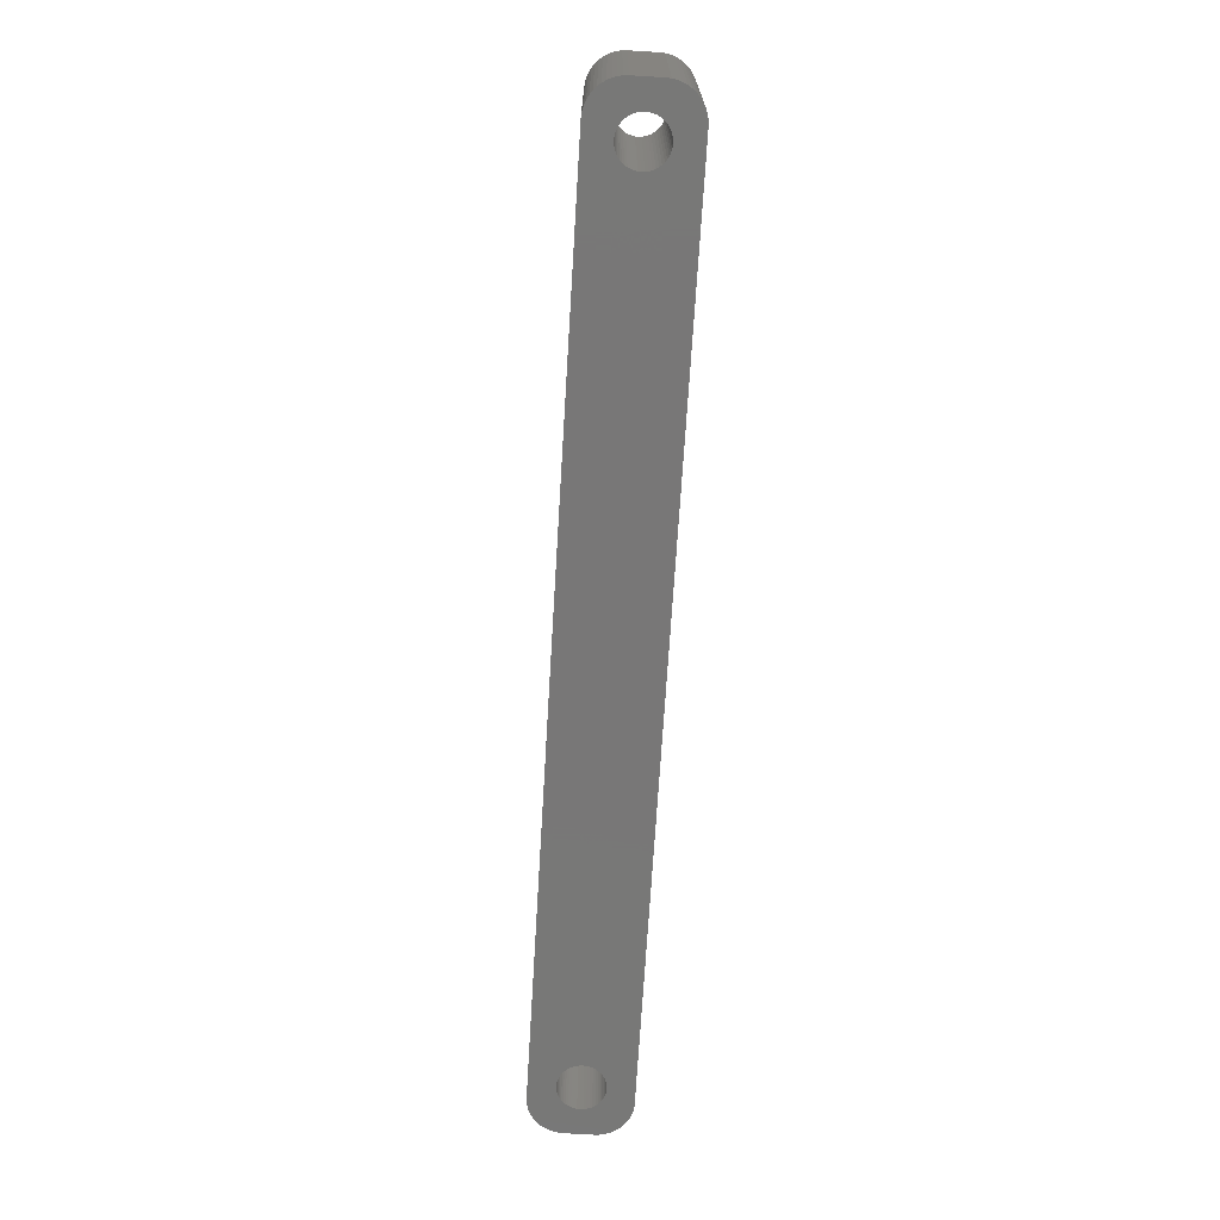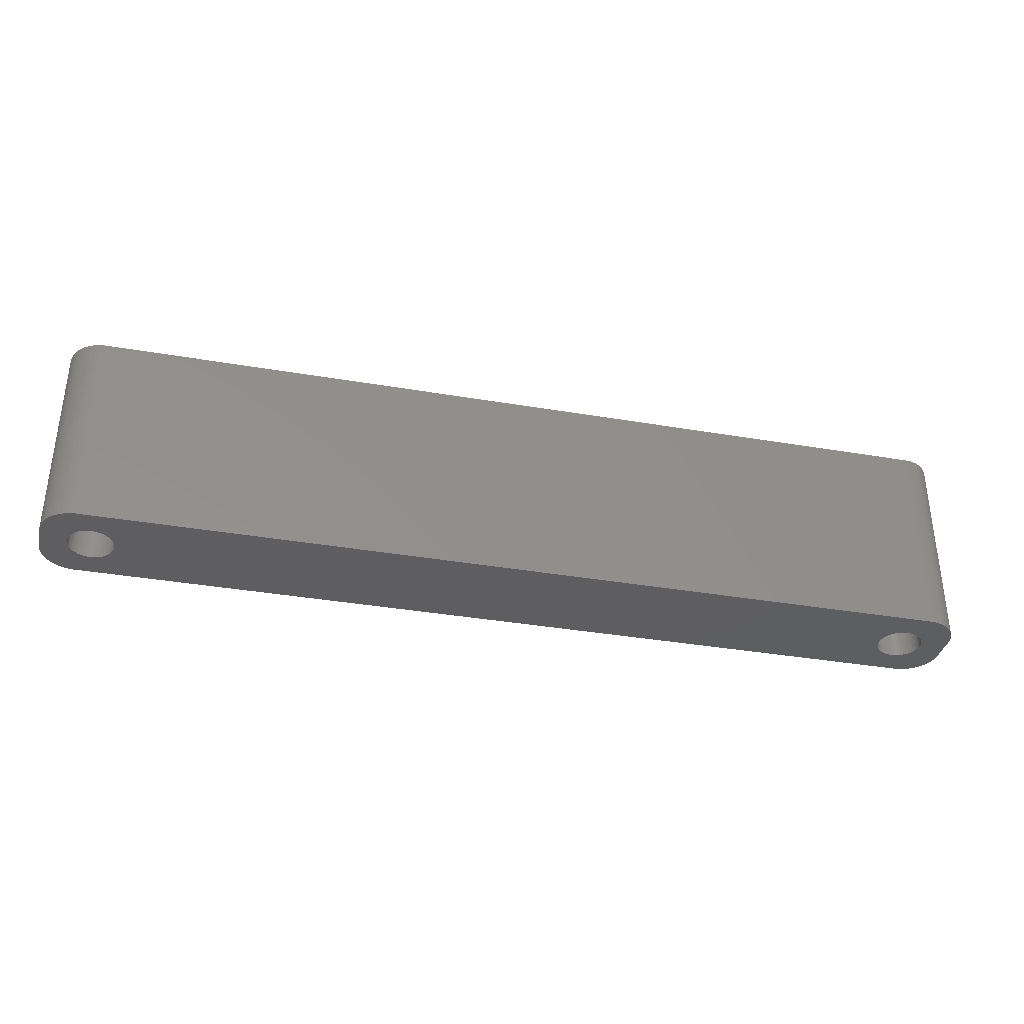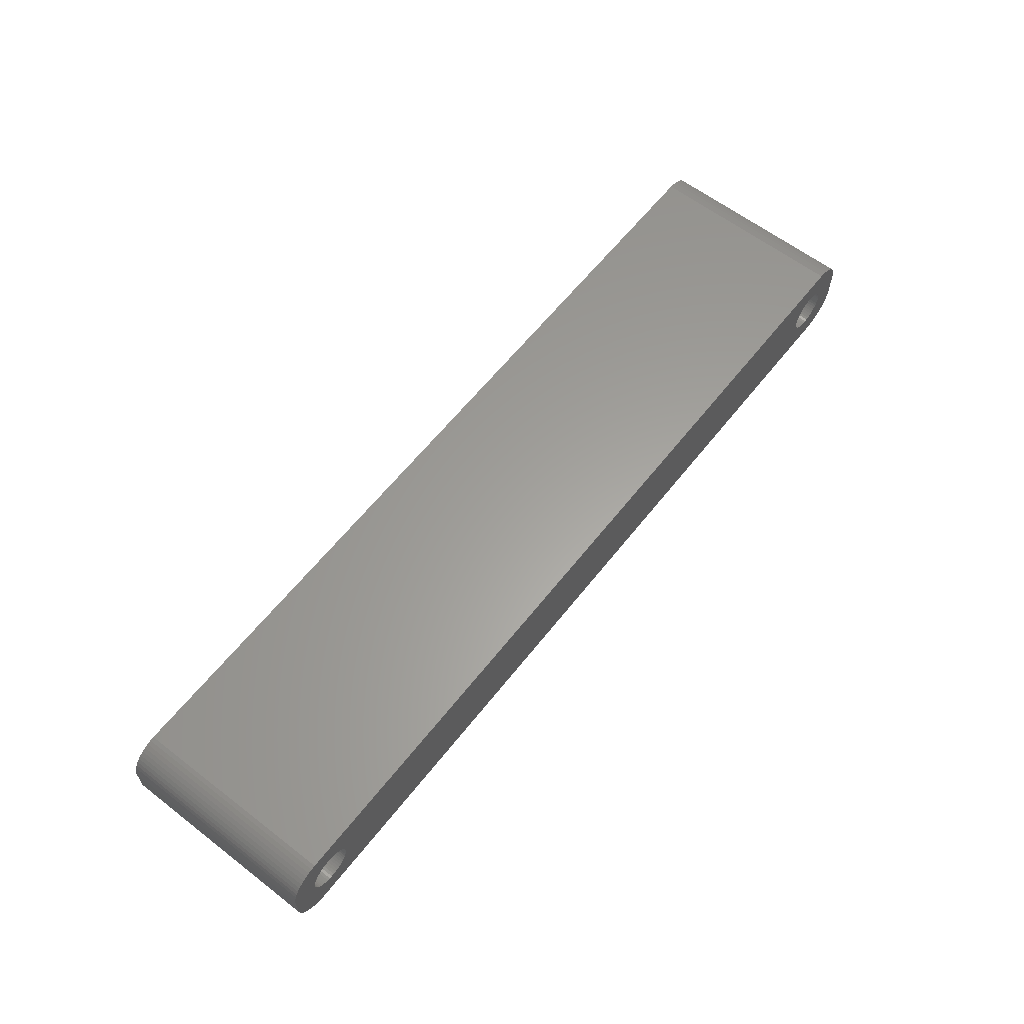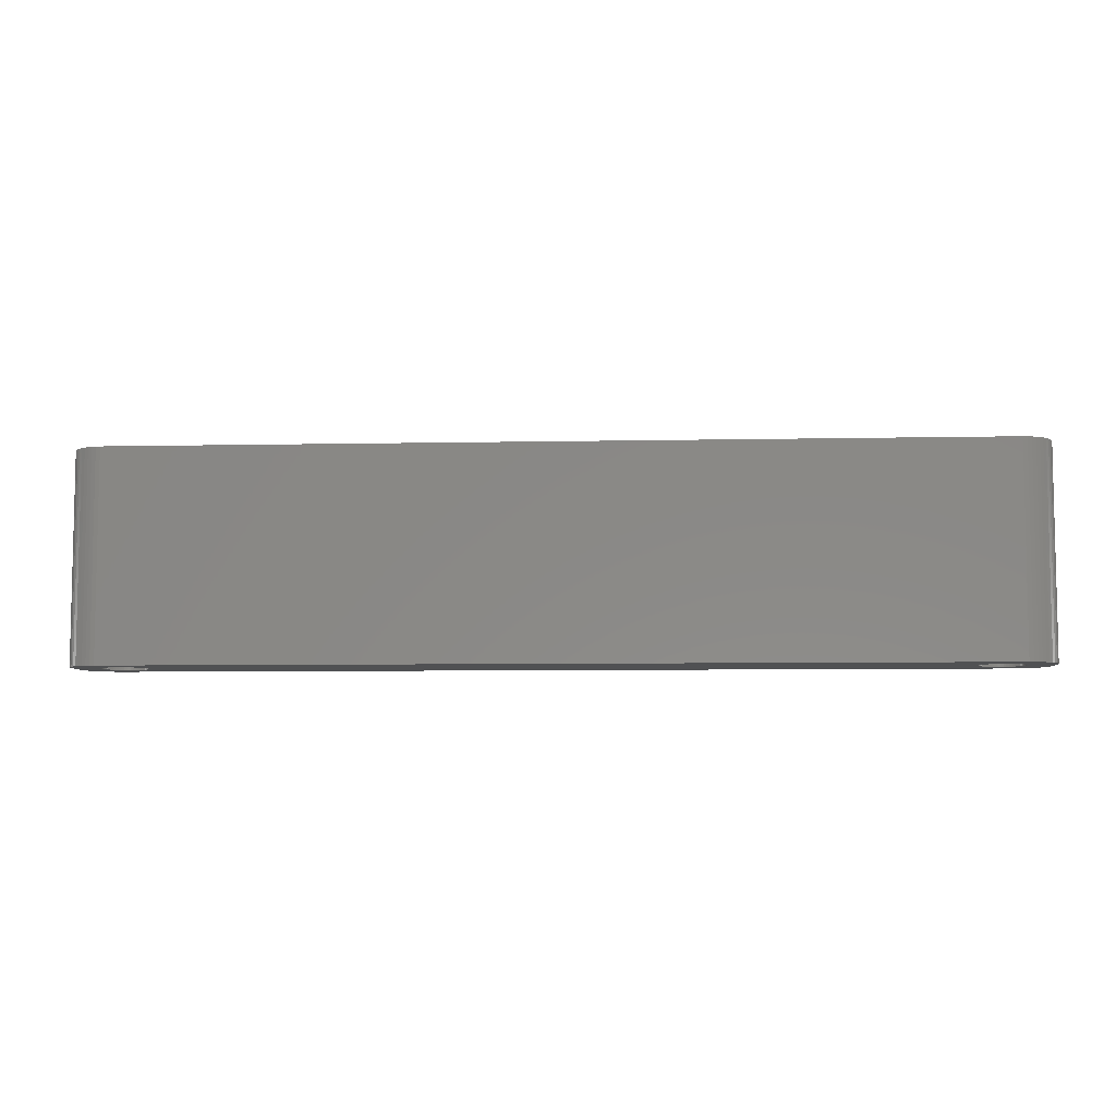
<metadata>
{"format":"stl","ext":"stl","renderer":"f3d","projection":"perspective","resolution":1024,"background":"white","views":[{"elev":-70.2,"azim":-93.5,"up":"+Z"},{"elev":-35.6,"azim":-12.8,"up":"+Z"},{"elev":61.3,"azim":128.1,"up":"+Y"},{"elev":-6.9,"azim":-176.5,"up":"+Z"}]}
</metadata>
<code>
# stl→obj: 304 verts, 612 faces
v -56.98 1.196 0
v -57.15 1.566 30
v -57.15 1.566 0
v -56.98 1.196 30
v -57.37 1.91 30
v -57.37 1.91 0
v -59 3.091 0
v -58.62 2.941 30
v -59 3.091 30
v -58.62 2.941 0
v -61.38 2.941 0
v -61 3.091 30
v -61.38 2.941 30
v -61 3.091 0
v -63.02 1.196 30
v -62.85 1.566 0
v -62.85 1.566 30
v -63.02 1.196 0
v -56.85 -0.8082 0
v -56.78 -0.4073 30
v -56.78 -0.4073 0
v -56.85 -0.8082 30
v -59.8 3.244 0
v -59.39 3.192 30
v -59.8 3.244 30
v -59.39 3.192 0
v -58.26 2.744 0
v -57.93 2.504 30
v -58.26 2.744 30
v -57.93 2.504 0
v -63.22 0.4073 30
v -63.15 0.8082 0
v -63.15 0.8082 30
v -63.22 0.4073 0
v -62.63 1.91 30
v -62.37 2.225 0
v -62.37 2.225 30
v -62.63 1.91 0
v -61.74 2.744 0
v -61.74 2.744 30
v -60.61 3.192 0
v -60.2 3.244 30
v -60.61 3.192 30
v -60.2 3.244 0
v -56.75 0 0
v -56.78 0.4073 30
v -56.78 0.4073 0
v -56.75 0 30
v -56.98 -1.196 0
v -56.98 -1.196 30
v -57.93 -2.504 0
v -58.26 -2.744 30
v -57.93 -2.504 30
v -58.26 -2.744 0
v -56.85 0.8082 30
v -56.85 0.8082 0
v -57.63 2.225 30
v -57.63 2.225 0
v -63.25 0 30
v -63.25 0 0
v -62.07 2.504 0
v -62.07 2.504 30
v -57.37 -1.91 0
v -57.15 -1.566 30
v -57.15 -1.566 0
v -57.37 -1.91 30
v -59.8 -3.244 0
v -60.2 -3.244 30
v -59.8 -3.244 30
v -60.2 -3.244 0
v -63.02 -1.196 30
v -63.15 -0.8082 0
v -63.15 -0.8082 30
v -63.02 -1.196 0
v -62.85 -1.566 30
v -62.85 -1.566 0
v -59.39 -3.192 0
v -59.39 -3.192 30
v -59 -3.091 0
v -59 -3.091 30
v -58.62 -2.941 30
v -58.62 -2.941 0
v -57.63 -2.225 0
v -57.63 -2.225 30
v -61.74 -2.744 0
v -62.07 -2.504 30
v -61.74 -2.744 30
v -62.07 -2.504 0
v -60.61 -3.192 0
v -61 -3.091 30
v -60.61 -3.192 30
v -61 -3.091 0
v -62.37 -2.225 30
v -62.63 -1.91 0
v -62.63 -1.91 30
v -62.37 -2.225 0
v -63.22 -0.4073 0
v -63.22 -0.4073 30
v -61.38 -2.941 0
v -61.38 -2.941 30
v 61.74 2.744 0
v 62.07 2.504 30
v 61.74 2.744 30
v 62.07 2.504 0
v 63.15 -0.8082 0
v 63.22 -0.4073 30
v 63.22 -0.4073 0
v 63.15 -0.8082 30
v 59.39 -3.192 0
v 59 -3.091 30
v 59.39 -3.192 30
v 59 -3.091 0
v 58.26 2.744 0
v 58.62 2.941 30
v 58.26 2.744 30
v 58.62 2.941 0
v 56.85 0.8082 30
v 56.98 1.196 0
v 56.98 1.196 30
v 56.85 0.8082 0
v 58.62 -2.941 30
v 58.62 -2.941 0
v 63.02 1.196 0
v 62.85 1.566 30
v 62.85 1.566 0
v 63.02 1.196 30
v 62.63 1.91 30
v 62.63 1.91 0
v 61 3.091 0
v 61.38 2.941 30
v 61 3.091 30
v 61.38 2.941 0
v 60.2 3.244 0
v 60.61 3.192 30
v 60.2 3.244 30
v 60.61 3.192 0
v 56.78 -0.4073 30
v 56.75 0 0
v 56.75 0 30
v 56.78 -0.4073 0
v 57.15 1.566 30
v 57.37 1.91 0
v 57.37 1.91 30
v 57.15 1.566 0
v 57.93 2.504 0
v 57.93 2.504 30
v 59 3.091 0
v 59.39 3.192 30
v 59 3.091 30
v 59.39 3.192 0
v 63.25 0 0
v 63.22 0.4073 30
v 63.22 0.4073 0
v 63.25 0 30
v 62.63 -1.91 0
v 62.85 -1.566 30
v 62.85 -1.566 0
v 62.63 -1.91 30
v 63.02 -1.196 0
v 63.02 -1.196 30
v 61.74 -2.744 0
v 61.38 -2.941 30
v 61.74 -2.744 30
v 61.38 -2.941 0
v 62.07 -2.504 0
v 62.07 -2.504 30
v 59.8 -3.244 0
v 59.8 -3.244 30
v 58.26 -2.744 0
v 57.93 -2.504 30
v 58.26 -2.744 30
v 57.93 -2.504 0
v 57.37 -1.91 30
v 57.15 -1.566 0
v 57.15 -1.566 30
v 57.37 -1.91 0
v 63.15 0.8082 30
v 63.15 0.8082 0
v 62.37 2.225 30
v 62.37 2.225 0
v 59.8 3.244 0
v 59.8 3.244 30
v 56.78 0.4073 30
v 56.78 0.4073 0
v 57.63 2.225 0
v 57.63 2.225 30
v 60.61 -3.192 0
v 60.2 -3.244 30
v 60.61 -3.192 30
v 60.2 -3.244 0
v 61 -3.091 30
v 61 -3.091 0
v 62.37 -2.225 0
v 62.37 -2.225 30
v 56.98 -1.196 0
v 56.98 -1.196 30
v 56.85 -0.8082 30
v 56.85 -0.8082 0
v 57.63 -2.225 30
v 57.63 -2.225 0
v -67 -2 0
v -67 2 30
v -67 2 0
v -67 -2 30
v -66.96 -2.627 0
v -66.96 -2.627 30
v 62.31 6.99 0
v -62.31 6.99 30
v 62.31 6.99 30
v -62.31 6.99 0
v -62.31 -6.99 0
v 62.31 -6.99 30
v -62.31 -6.99 30
v 62.31 -6.99 0
v 67 2 30
v 66.96 2.627 30
v 67 -2 30
v 66.84 3.243 30
v 66.65 3.841 30
v 66.38 4.409 30
v 66.05 4.939 30
v 66.96 -2.627 30
v 65.64 5.423 30
v 65.19 5.853 30
v 66.84 -3.243 30
v 64.68 6.222 30
v 66.65 -3.841 30
v 64.13 6.524 30
v 63.55 6.755 30
v 66.38 -4.409 30
v 66.05 -4.939 30
v 62.94 6.911 30
v -62.94 6.911 30
v -63.55 6.755 30
v -64.13 6.524 30
v -64.68 6.222 30
v -65.19 5.853 30
v -65.64 5.423 30
v -66.05 4.939 30
v 65.64 -5.423 30
v 65.19 -5.853 30
v 64.68 -6.222 30
v 64.13 -6.524 30
v 63.55 -6.755 30
v 62.94 -6.911 30
v -62.94 -6.911 30
v -64.13 -6.524 30
v -65.19 -5.853 30
v -66.05 -4.939 30
v -66.65 -3.841 30
v -63.55 -6.755 30
v -66.38 4.409 30
v -66.65 3.841 30
v -66.84 3.243 30
v -66.96 2.627 30
v -64.68 -6.222 30
v -65.64 -5.423 30
v -66.38 -4.409 30
v -66.84 -3.243 30
v 66.65 -3.841 0
v 66.38 -4.409 0
v 65.64 5.423 0
v 66.05 4.939 0
v 63.55 6.755 0
v 62.94 6.911 0
v -64.13 -6.524 0
v -63.55 -6.755 0
v -62.94 -6.911 0
v -64.68 -6.222 0
v -65.64 -5.423 0
v -65.19 -5.853 0
v 67 2 0
v 67 -2 0
v 66.96 -2.627 0
v 66.84 -3.243 0
v 65.19 -5.853 0
v 65.64 -5.423 0
v 66.05 -4.939 0
v 64.13 -6.524 0
v 64.68 -6.222 0
v 66.65 3.841 0
v 66.84 3.243 0
v 65.19 5.853 0
v 64.13 6.524 0
v -62.94 6.911 0
v -66.84 3.243 0
v -66.65 3.841 0
v 66.96 2.627 0
v 63.55 -6.755 0
v 66.38 4.409 0
v 62.94 -6.911 0
v -66.05 -4.939 0
v 64.68 6.222 0
v -64.13 6.524 0
v -65.19 5.853 0
v -66.05 4.939 0
v -66.96 2.627 0
v -63.55 6.755 0
v -66.38 -4.409 0
v -66.65 -3.841 0
v -66.84 -3.243 0
v -64.68 6.222 0
v -65.64 5.423 0
v -66.38 4.409 0
f 1 2 3
f 2 1 4
f 3 5 6
f 5 3 2
f 7 8 9
f 8 7 10
f 11 12 13
f 12 11 14
f 15 16 17
f 16 15 18
f 19 20 21
f 20 19 22
f 23 24 25
f 24 23 26
f 27 28 29
f 28 27 30
f 31 32 33
f 32 31 34
f 35 36 37
f 36 35 38
f 39 13 40
f 13 39 11
f 41 42 43
f 42 41 44
f 45 46 47
f 46 45 48
f 49 22 19
f 22 49 50
f 51 52 53
f 52 51 54
f 47 55 56
f 55 47 46
f 56 4 1
f 4 56 55
f 30 57 28
f 57 30 58
f 6 57 58
f 57 6 5
f 44 25 42
f 25 44 23
f 26 9 24
f 9 26 7
f 10 29 8
f 29 10 27
f 59 34 31
f 34 59 60
f 33 18 15
f 18 33 32
f 17 38 35
f 38 17 16
f 14 43 12
f 43 14 41
f 61 40 62
f 40 61 39
f 36 62 37
f 62 36 61
f 63 64 65
f 64 63 66
f 67 68 69
f 68 67 70
f 71 72 73
f 72 71 74
f 75 74 71
f 74 75 76
f 77 69 78
f 69 77 67
f 21 48 45
f 48 21 20
f 79 78 80
f 78 79 77
f 54 81 52
f 81 54 82
f 82 80 81
f 80 82 79
f 83 53 84
f 53 83 51
f 65 50 49
f 50 65 64
f 85 86 87
f 86 85 88
f 89 90 91
f 90 89 92
f 70 91 68
f 91 70 89
f 93 94 95
f 94 93 96
f 88 93 86
f 93 88 96
f 73 97 98
f 97 73 72
f 98 60 59
f 60 98 97
f 83 66 63
f 66 83 84
f 99 87 100
f 87 99 85
f 95 76 75
f 76 95 94
f 92 100 90
f 100 92 99
f 101 102 103
f 102 101 104
f 105 106 107
f 106 105 108
f 109 110 111
f 110 109 112
f 113 114 115
f 114 113 116
f 117 118 119
f 118 117 120
f 112 121 110
f 121 112 122
f 123 124 125
f 124 123 126
f 125 127 128
f 127 125 124
f 129 130 131
f 130 129 132
f 133 134 135
f 134 133 136
f 137 138 139
f 138 137 140
f 141 142 143
f 142 141 144
f 145 115 146
f 115 145 113
f 147 148 149
f 148 147 150
f 151 152 153
f 152 151 154
f 155 156 157
f 156 155 158
f 159 108 105
f 108 159 160
f 161 162 163
f 162 161 164
f 165 163 166
f 163 165 161
f 167 111 168
f 111 167 109
f 169 170 171
f 170 169 172
f 173 174 175
f 174 173 176
f 153 177 178
f 177 153 152
f 178 126 123
f 126 178 177
f 128 179 180
f 179 128 127
f 104 179 102
f 179 104 180
f 181 135 182
f 135 181 133
f 132 103 130
f 103 132 101
f 136 131 134
f 131 136 129
f 183 120 117
f 120 183 184
f 139 184 183
f 184 139 138
f 119 144 141
f 144 119 118
f 116 149 114
f 149 116 147
f 150 182 148
f 182 150 181
f 185 146 186
f 146 185 145
f 143 185 186
f 185 143 142
f 107 154 151
f 154 107 106
f 187 188 189
f 188 187 190
f 164 191 162
f 191 164 192
f 193 166 194
f 166 193 165
f 190 168 188
f 168 190 167
f 122 171 121
f 171 122 169
f 175 195 196
f 195 175 174
f 197 140 137
f 140 197 198
f 199 176 173
f 176 199 200
f 172 199 170
f 199 172 200
f 157 160 159
f 160 157 156
f 192 189 191
f 189 192 187
f 193 158 155
f 158 193 194
f 196 198 197
f 198 196 195
f 201 202 203
f 202 201 204
f 205 204 201
f 204 205 206
f 207 208 209
f 208 207 210
f 211 212 213
f 212 211 214
f 126 215 216
f 215 154 217
f 124 216 218
f 106 217 154
f 124 218 219
f 108 217 106
f 127 219 220
f 160 217 108
f 127 220 221
f 217 160 222
f 179 221 223
f 156 222 160
f 179 223 224
f 222 156 225
f 102 224 226
f 225 156 227
f 102 226 228
f 158 227 156
f 103 228 229
f 227 158 230
f 230 158 231
f 215 152 154
f 215 177 152
f 215 126 177
f 103 229 232
f 216 124 126
f 219 127 124
f 221 179 127
f 130 232 209
f 224 102 179
f 228 103 102
f 232 130 103
f 209 131 130
f 209 134 131
f 209 135 134
f 209 182 135
f 209 148 182
f 209 149 148
f 209 114 149
f 209 115 114
f 209 146 115
f 209 186 146
f 183 48 139
f 46 183 117
f 55 117 119
f 4 119 141
f 2 141 143
f 5 143 186
f 57 186 209
f 183 46 48
f 117 55 46
f 119 4 55
f 141 2 4
f 143 5 2
f 186 57 5
f 209 28 57
f 208 28 209
f 28 208 29
f 29 208 8
f 8 208 9
f 9 208 24
f 24 208 25
f 25 208 42
f 208 43 42
f 208 12 43
f 208 13 12
f 233 13 208
f 13 233 40
f 234 40 233
f 235 40 234
f 40 235 62
f 236 62 235
f 237 62 236
f 62 237 37
f 238 37 237
f 239 37 238
f 37 239 35
f 194 231 158
f 231 194 240
f 240 194 241
f 166 241 194
f 241 166 242
f 242 166 243
f 163 243 166
f 243 163 244
f 244 163 245
f 162 245 163
f 245 162 212
f 191 212 162
f 189 212 191
f 188 212 189
f 168 212 188
f 111 212 168
f 110 212 111
f 121 212 110
f 171 212 121
f 170 212 171
f 199 212 170
f 48 137 139
f 20 137 48
f 137 20 197
f 22 197 20
f 197 22 196
f 50 196 22
f 196 50 175
f 64 175 50
f 175 64 173
f 66 173 64
f 173 66 199
f 84 199 66
f 199 84 212
f 53 212 84
f 213 53 52
f 213 52 81
f 213 81 80
f 213 80 78
f 213 78 69
f 213 69 68
f 53 213 212
f 91 213 68
f 90 213 91
f 100 213 90
f 246 100 87
f 247 87 86
f 248 86 93
f 249 93 95
f 250 95 75
f 100 246 213
f 206 75 71
f 204 71 73
f 204 73 98
f 204 98 59
f 87 251 246
f 252 35 239
f 253 35 252
f 204 59 202
f 35 253 17
f 71 204 206
f 254 17 253
f 87 247 251
f 255 17 254
f 86 256 247
f 17 255 15
f 86 248 256
f 202 15 255
f 93 257 248
f 15 202 33
f 93 249 257
f 33 202 31
f 95 258 249
f 31 202 59
f 95 250 258
f 75 259 250
f 75 206 259
f 230 260 227
f 260 230 261
f 221 262 223
f 262 221 263
f 264 232 229
f 232 264 265
f 266 251 247
f 251 266 267
f 268 213 246
f 213 268 211
f 269 247 256
f 247 269 266
f 270 248 257
f 248 270 271
f 217 272 215
f 272 217 273
f 225 274 222
f 274 225 275
f 276 240 241
f 240 276 277
f 231 261 230
f 261 231 278
f 279 242 243
f 242 279 280
f 218 281 219
f 281 218 282
f 262 224 223
f 224 262 283
f 284 229 228
f 229 284 264
f 265 209 232
f 209 265 207
f 210 233 208
f 233 210 285
f 286 253 287
f 253 286 254
f 159 273 274
f 273 151 272
f 157 274 275
f 153 272 151
f 157 275 260
f 178 272 153
f 155 260 261
f 123 272 178
f 155 261 278
f 272 123 288
f 193 278 277
f 125 288 123
f 193 277 276
f 288 125 282
f 165 276 280
f 282 125 281
f 165 280 279
f 128 281 125
f 161 279 289
f 281 128 290
f 290 128 263
f 273 107 151
f 273 105 107
f 273 159 105
f 161 289 291
f 274 157 159
f 260 155 157
f 278 193 155
f 164 291 214
f 276 165 193
f 279 161 165
f 291 164 161
f 214 192 164
f 214 187 192
f 214 190 187
f 214 167 190
f 214 109 167
f 214 112 109
f 214 122 112
f 214 169 122
f 214 172 169
f 214 200 172
f 140 45 138
f 21 140 198
f 19 198 195
f 49 195 174
f 65 174 176
f 63 176 200
f 83 200 214
f 140 21 45
f 198 19 21
f 195 49 19
f 174 65 49
f 176 63 65
f 200 83 63
f 214 51 83
f 211 51 214
f 51 211 54
f 54 211 82
f 82 211 79
f 79 211 77
f 77 211 67
f 67 211 70
f 211 89 70
f 211 92 89
f 211 99 92
f 268 99 211
f 99 268 85
f 267 85 268
f 266 85 267
f 85 266 88
f 269 88 266
f 271 88 269
f 88 271 96
f 270 96 271
f 292 96 270
f 96 292 94
f 180 263 128
f 263 180 262
f 262 180 283
f 104 283 180
f 283 104 293
f 293 104 284
f 101 284 104
f 284 101 264
f 264 101 265
f 132 265 101
f 265 132 207
f 129 207 132
f 136 207 129
f 133 207 136
f 181 207 133
f 150 207 181
f 147 207 150
f 116 207 147
f 113 207 116
f 145 207 113
f 185 207 145
f 45 184 138
f 47 184 45
f 184 47 120
f 56 120 47
f 120 56 118
f 1 118 56
f 118 1 144
f 3 144 1
f 144 3 142
f 6 142 3
f 142 6 185
f 58 185 6
f 185 58 207
f 30 207 58
f 210 30 27
f 210 27 10
f 210 10 7
f 210 7 26
f 210 26 23
f 210 23 44
f 30 210 207
f 41 210 44
f 14 210 41
f 11 210 14
f 285 11 39
f 294 39 61
f 295 61 36
f 296 36 38
f 287 38 16
f 11 285 210
f 297 16 18
f 203 18 32
f 203 32 34
f 203 34 60
f 39 298 285
f 299 94 292
f 300 94 299
f 203 60 201
f 94 300 76
f 18 203 297
f 301 76 300
f 39 294 298
f 205 76 301
f 61 302 294
f 76 205 74
f 61 295 302
f 201 74 205
f 36 303 295
f 74 201 72
f 36 296 303
f 72 201 97
f 38 304 296
f 97 201 60
f 38 287 304
f 16 286 287
f 16 297 286
f 300 259 301
f 259 300 250
f 301 206 205
f 206 301 259
f 299 250 300
f 250 299 258
f 270 249 292
f 249 270 257
f 267 246 251
f 246 267 268
f 271 256 248
f 256 271 269
f 216 282 218
f 282 216 288
f 227 275 225
f 275 227 260
f 222 273 217
f 273 222 274
f 280 241 242
f 241 280 276
f 240 278 231
f 278 240 277
f 214 245 212
f 245 214 291
f 289 243 244
f 243 289 279
f 291 244 245
f 244 291 289
f 293 228 226
f 228 293 284
f 295 238 237
f 238 295 303
f 298 235 234
f 235 298 294
f 203 255 297
f 255 203 202
f 297 254 286
f 254 297 255
f 296 238 303
f 238 296 239
f 292 258 299
f 258 292 249
f 215 288 216
f 288 215 272
f 220 263 221
f 263 220 290
f 283 226 224
f 226 283 293
f 285 234 233
f 234 285 298
f 287 252 304
f 252 287 253
f 304 239 296
f 239 304 252
f 219 290 220
f 290 219 281
f 302 237 236
f 237 302 295
f 294 236 235
f 236 294 302

</code>
